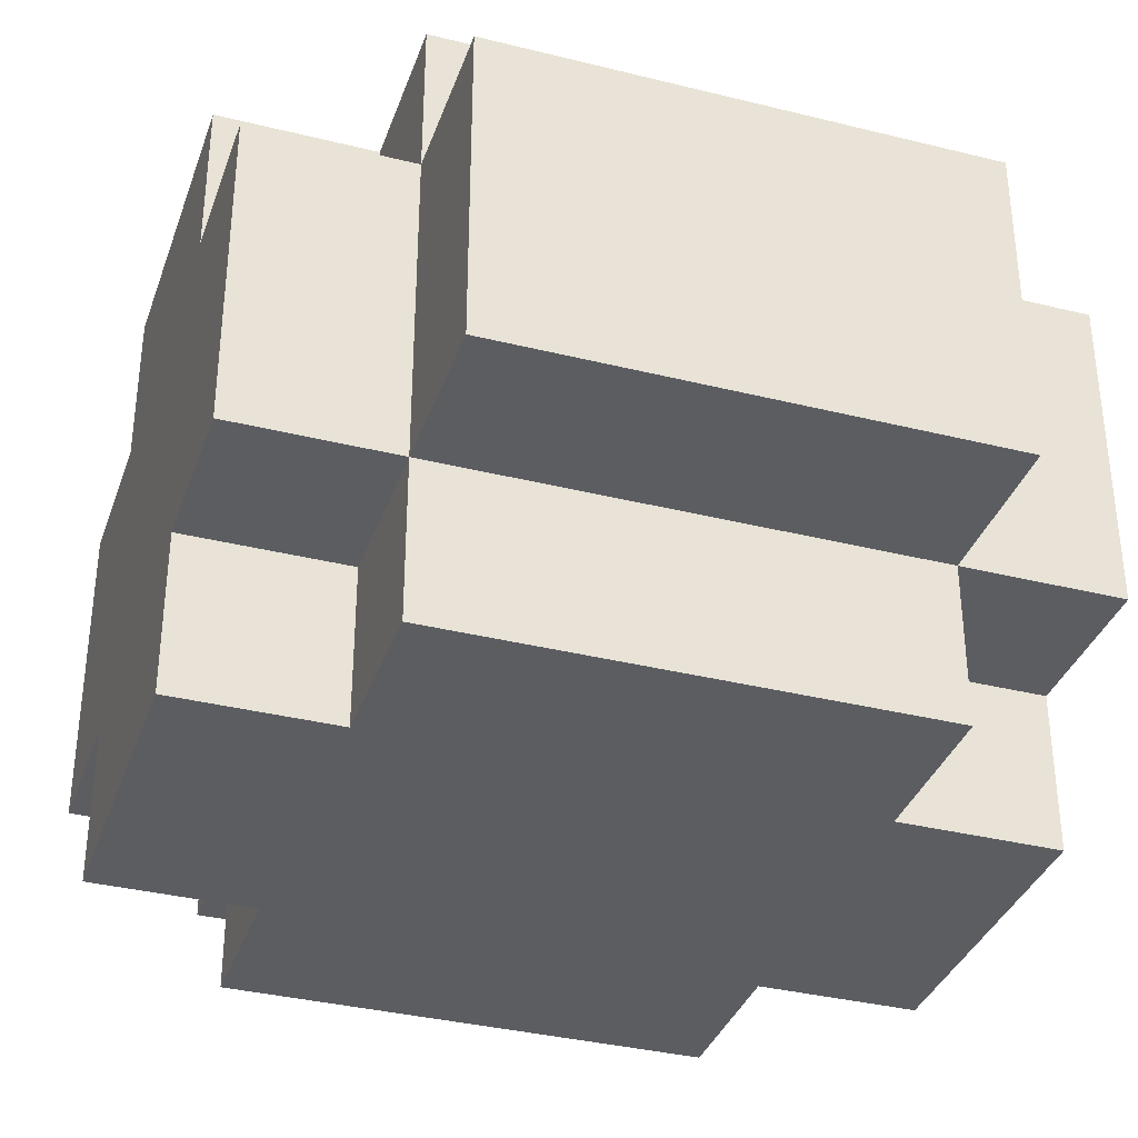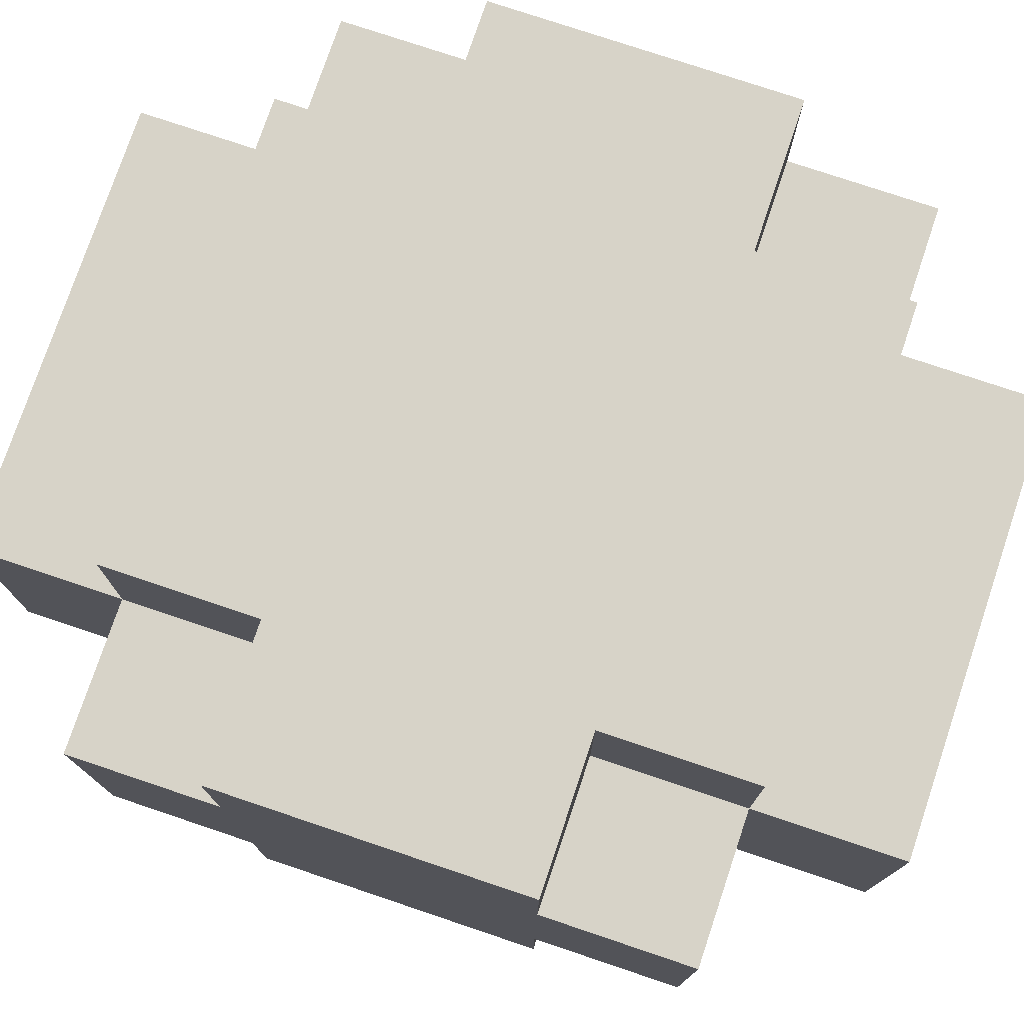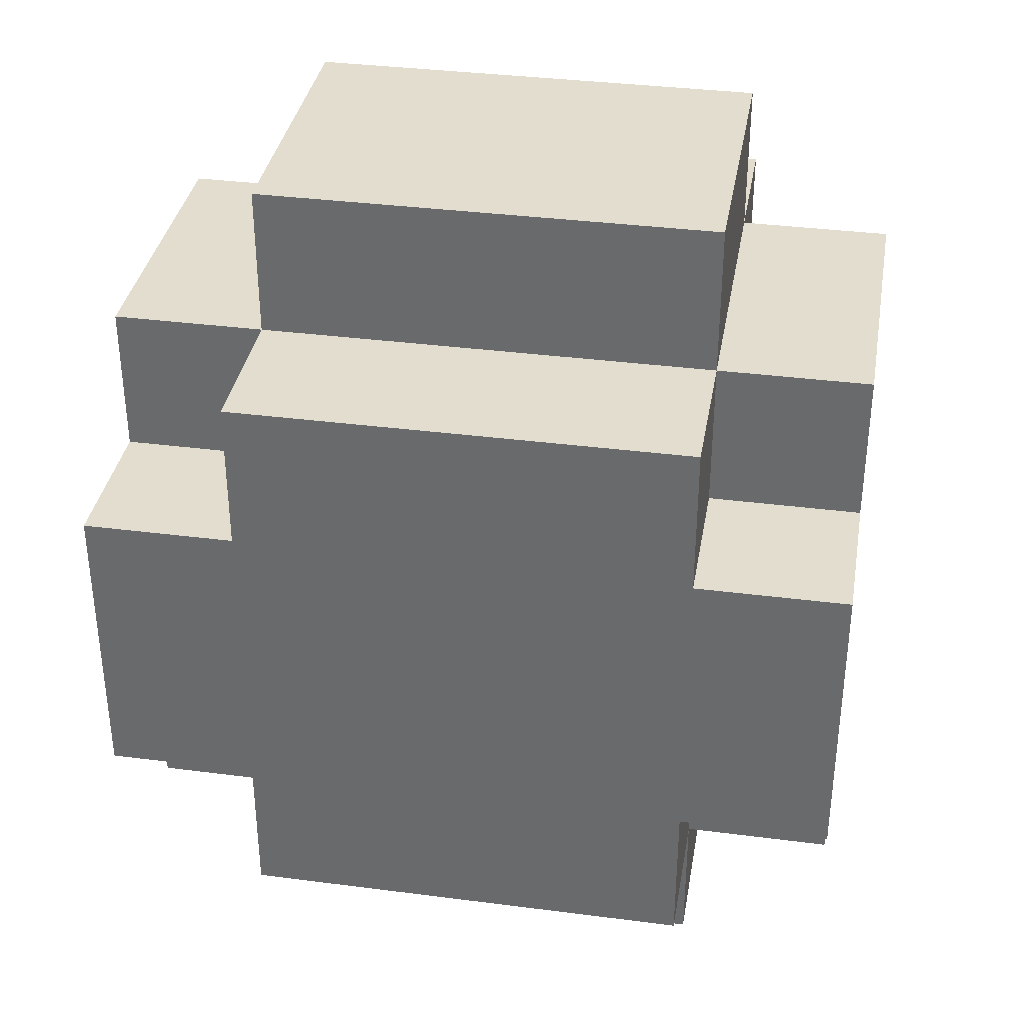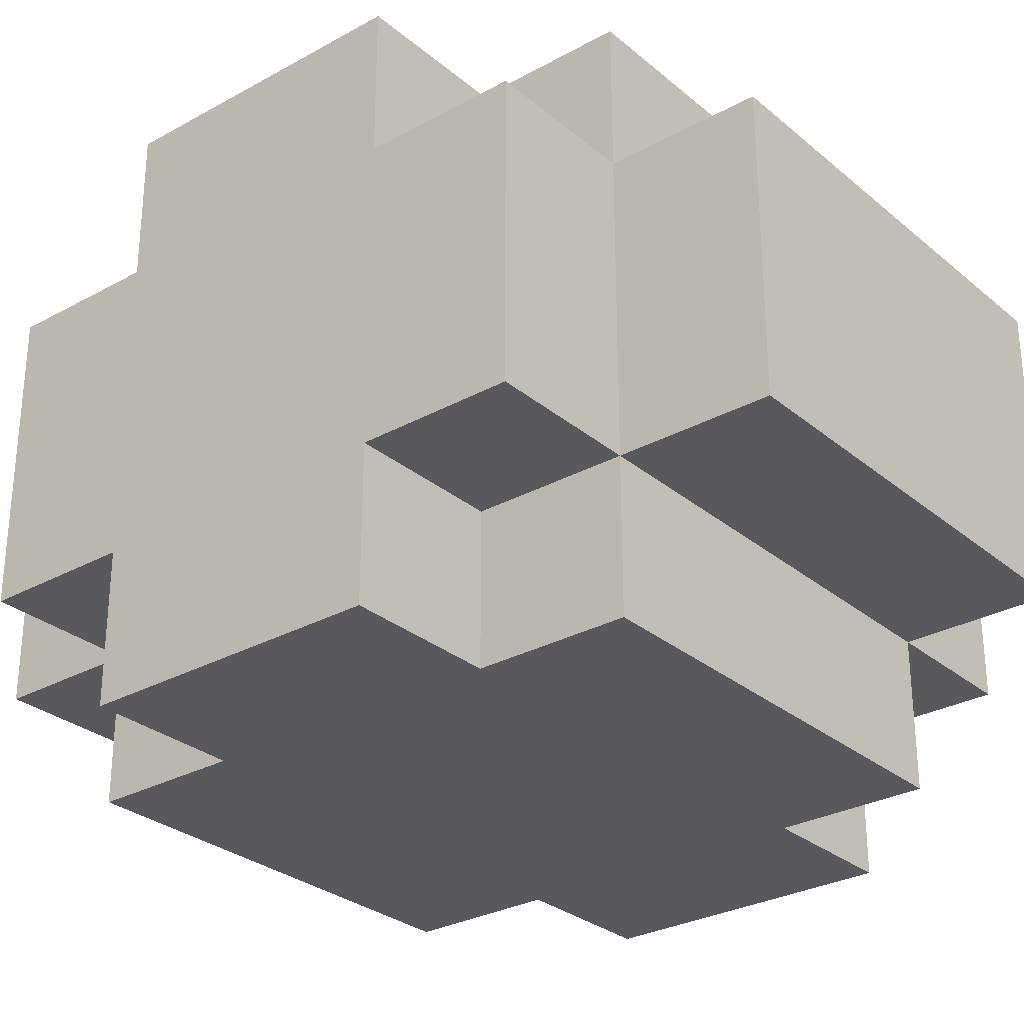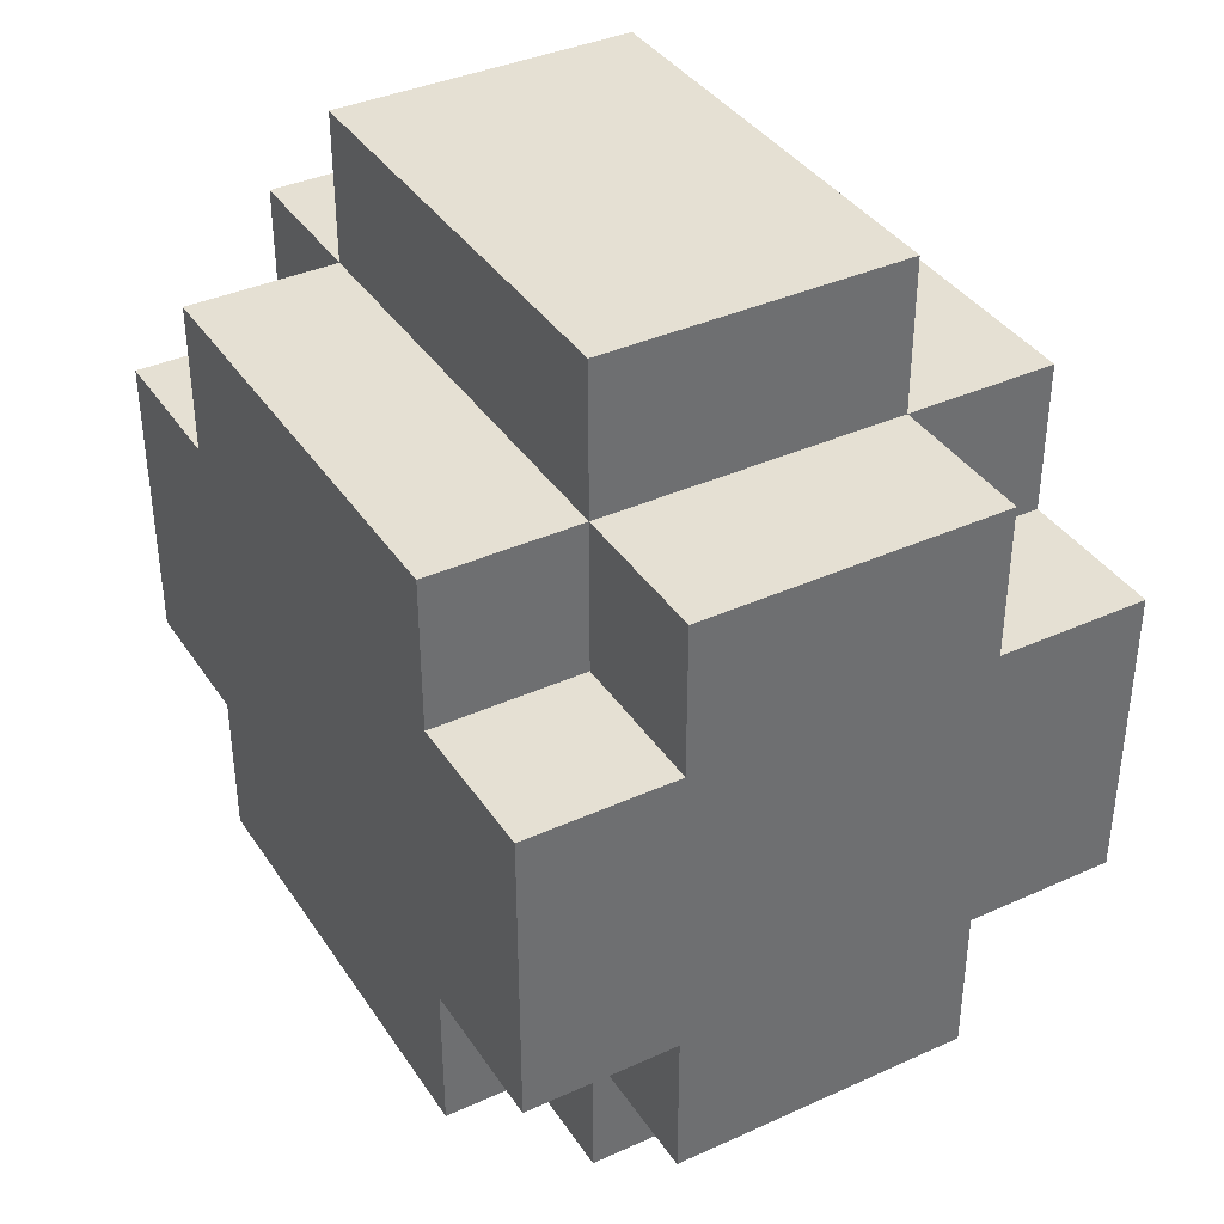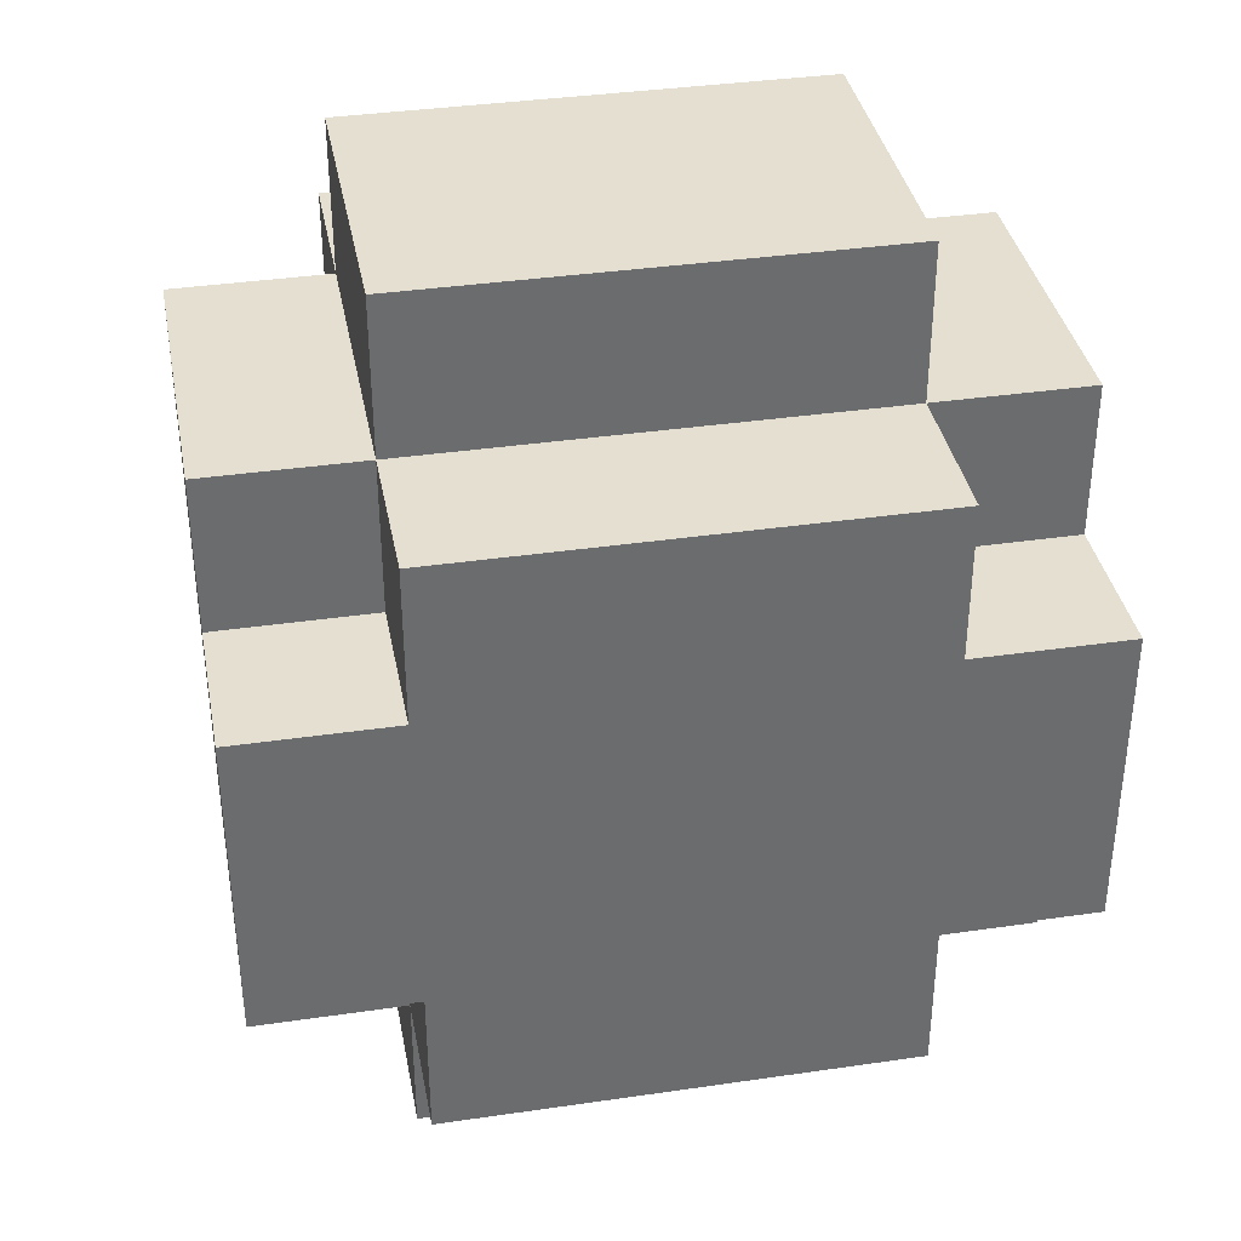
<metadata>
{"format":"obj","ext":"obj","renderer":"f3d","projection":"perspective","resolution":1024,"background":"white","views":[{"elev":-35.5,"azim":161.8,"up":"+Z"},{"elev":76.6,"azim":108.6,"up":"+Z"},{"elev":35.6,"azim":9.7,"up":"+Y"},{"elev":-29.2,"azim":-50.7,"up":"+Z"},{"elev":38.0,"azim":60.1,"up":"+Y"},{"elev":36.8,"azim":169.3,"up":"+Y"}]}
</metadata>
<code>
o dust
v -1.4 0.6 1.3
v -1.4 0.6 1.1
v -1.4 0.7 1.4
v -1.4 0.7 1.3
v -1.4 0.7 1.1
v -1.4 0.7 1
v -1.4 0.9 1.4
v -1.4 0.9 1.3
v -1.4 0.9 1.1
v -1.4 0.9 1
v -1.4 1 1.3
v -1.4 1 1.1
v -1.3 0.5 1.3
v -1.3 0.5 1.1
v -1.3 0.6 1.4
v -1.3 0.6 1.3
v -1.3 0.6 1.1
v -1.3 0.6 1
v -1.3 0.7 1.4
v -1.3 0.7 1.3
v -1.3 0.7 1.1
v -1.3 0.7 1
v -1.3 0.9 1.4
v -1.3 0.9 1.3
v -1.3 0.9 1.1
v -1.3 0.9 1
v -1.3 1 1.4
v -1.3 1 1.3
v -1.3 1 1.1
v -1.3 1 1
v -1.3 1.1 1.3
v -1.3 1.1 1.1
v -1 0.5 1.3
v -1 0.5 1.1
v -1 0.6 1.4
v -1 0.6 1.3
v -1 0.6 1.1
v -1 0.6 1
v -1 0.7 1.4
v -1 0.7 1.3
v -1 0.7 1.1
v -1 0.7 1
v -1 0.9 1.4
v -1 0.9 1.3
v -1 0.9 1.1
v -1 0.9 1
v -1 1 1.4
v -1 1 1.3
v -1 1 1.1
v -1 1 1
v -1 1.1 1.3
v -1 1.1 1.1
v -0.9 0.6 1.3
v -0.9 0.6 1.1
v -0.9 0.7 1.4
v -0.9 0.7 1.3
v -0.9 0.7 1.1
v -0.9 0.7 1
v -0.9 0.9 1.4
v -0.9 0.9 1.3
v -0.9 0.9 1.1
v -0.9 0.9 1
v -0.9 1 1.3
v -0.9 1 1.1
v -1.4 0.7 1.4
v -1.4 0.9 1.4
v -1.3 0.6 1.4
v -1.3 0.7 1.4
v -1.3 0.9 1.4
v -1.3 1 1.4
v -1 0.6 1.4
v -1 0.7 1.4
v -1 0.9 1.4
v -1 1 1.4
v -0.9 0.7 1.4
v -0.9 0.9 1.4
v -1.4 0.6 1.3
v -1.4 0.7 1.3
v -1.4 0.9 1.3
v -1.4 1 1.3
v -1.3 0.5 1.3
v -1.3 0.6 1.3
v -1.3 0.7 1.3
v -1.3 0.9 1.3
v -1.3 1 1.3
v -1.3 1.1 1.3
v -1 0.5 1.3
v -1 0.6 1.3
v -1 0.7 1.3
v -1 0.9 1.3
v -1 1 1.3
v -1 1.1 1.3
v -0.9 0.6 1.3
v -0.9 0.7 1.3
v -0.9 0.9 1.3
v -0.9 1 1.3
v -1.4 0.6 1.1
v -1.4 0.7 1.1
v -1.4 0.9 1.1
v -1.4 1 1.1
v -1.3 0.5 1.1
v -1.3 0.6 1.1
v -1.3 0.7 1.1
v -1.3 0.9 1.1
v -1.3 1 1.1
v -1.3 1.1 1.1
v -1 0.5 1.1
v -1 0.6 1.1
v -1 0.7 1.1
v -1 0.9 1.1
v -1 1 1.1
v -1 1.1 1.1
v -0.9 0.6 1.1
v -0.9 0.7 1.1
v -0.9 0.9 1.1
v -0.9 1 1.1
v -1.4 0.7 1
v -1.4 0.9 1
v -1.3 0.6 1
v -1.3 0.7 1
v -1.3 0.9 1
v -1.3 1 1
v -1 0.6 1
v -1 0.7 1
v -1 0.9 1
v -1 1 1
v -0.9 0.7 1
v -0.9 0.9 1
v -1.3 0.5 1.3
v -1 0.5 1.3
v -1.3 0.5 1.1
v -1 0.5 1.1
v -1.3 0.6 1.4
v -1 0.6 1.4
v -1.4 0.6 1.3
v -1.3 0.6 1.3
v -1 0.6 1.3
v -0.9 0.6 1.3
v -1.4 0.6 1.1
v -1.3 0.6 1.1
v -1 0.6 1.1
v -0.9 0.6 1.1
v -1.3 0.6 1
v -1 0.6 1
v -1.4 0.7 1.4
v -1.3 0.7 1.4
v -1 0.7 1.4
v -0.9 0.7 1.4
v -1.4 0.7 1.3
v -1.3 0.7 1.3
v -1 0.7 1.3
v -0.9 0.7 1.3
v -1.4 0.7 1.1
v -1.3 0.7 1.1
v -1 0.7 1.1
v -0.9 0.7 1.1
v -1.4 0.7 1
v -1.3 0.7 1
v -1 0.7 1
v -0.9 0.7 1
v -1.4 0.9 1.4
v -1.3 0.9 1.4
v -1 0.9 1.4
v -0.9 0.9 1.4
v -1.4 0.9 1.3
v -1.3 0.9 1.3
v -1 0.9 1.3
v -0.9 0.9 1.3
v -1.4 0.9 1.1
v -1.3 0.9 1.1
v -1 0.9 1.1
v -0.9 0.9 1.1
v -1.4 0.9 1
v -1.3 0.9 1
v -1 0.9 1
v -0.9 0.9 1
v -1.3 1 1.4
v -1 1 1.4
v -1.4 1 1.3
v -1.3 1 1.3
v -1 1 1.3
v -0.9 1 1.3
v -1.4 1 1.1
v -1.3 1 1.1
v -1 1 1.1
v -0.9 1 1.1
v -1.3 1 1
v -1 1 1
v -1.3 1.1 1.3
v -1 1.1 1.3
v -1.3 1.1 1.1
v -1 1.1 1.1
f 4 2 1
f 5 2 4
f 7 4 3
f 7 6 5
f 7 5 4
f 8 6 7
f 9 6 8
f 10 6 9
f 11 9 8
f 12 9 11
f 16 14 13
f 17 14 16
f 19 16 15
f 20 16 19
f 21 18 17
f 22 18 21
f 27 24 23
f 28 24 27
f 29 26 25
f 30 26 29
f 31 29 28
f 32 29 31
f 33 34 36
f 36 34 37
f 35 36 39
f 39 36 40
f 37 38 41
f 41 38 42
f 43 44 47
f 47 44 48
f 45 46 49
f 49 46 50
f 48 49 51
f 51 49 52
f 53 54 56
f 56 54 57
f 55 56 59
f 57 58 59
f 56 57 59
f 59 58 60
f 60 58 61
f 61 58 62
f 60 61 63
f 63 61 64
f 68 66 65
f 69 66 68
f 71 68 67
f 71 70 69
f 71 69 68
f 72 70 71
f 73 70 72
f 74 70 73
f 75 73 72
f 76 73 75
f 82 78 77
f 83 78 82
f 84 80 79
f 85 80 84
f 87 82 81
f 88 82 87
f 91 86 85
f 92 86 91
f 93 89 88
f 94 89 93
f 95 91 90
f 96 91 95
f 97 98 102
f 102 98 103
f 99 100 104
f 104 100 105
f 101 102 107
f 107 102 108
f 105 106 111
f 111 106 112
f 108 109 113
f 113 109 114
f 110 111 115
f 115 111 116
f 117 118 120
f 120 118 121
f 119 120 123
f 121 122 123
f 120 121 123
f 123 122 124
f 124 122 125
f 125 122 126
f 124 125 127
f 127 125 128
f 131 130 129
f 132 130 131
f 136 134 133
f 137 134 136
f 139 136 135
f 140 136 139
f 141 138 137
f 142 138 141
f 143 141 140
f 144 141 143
f 149 146 145
f 150 146 149
f 151 148 147
f 152 148 151
f 157 154 153
f 158 154 157
f 159 156 155
f 160 156 159
f 161 162 165
f 165 162 166
f 163 164 167
f 167 164 168
f 169 170 173
f 173 170 174
f 171 172 175
f 175 172 176
f 177 178 180
f 180 178 181
f 179 180 183
f 183 180 184
f 181 182 185
f 185 182 186
f 184 185 187
f 187 185 188
f 189 190 191
f 191 190 192

</code>
